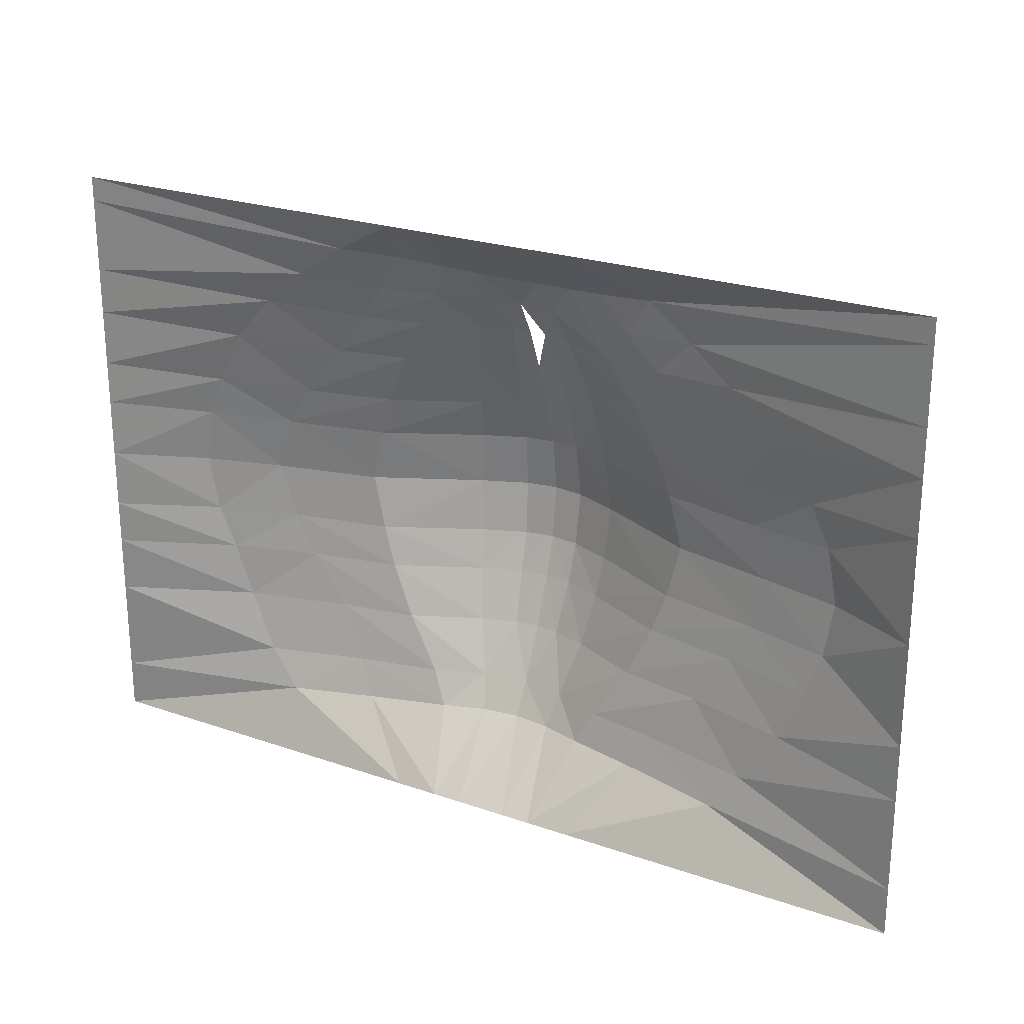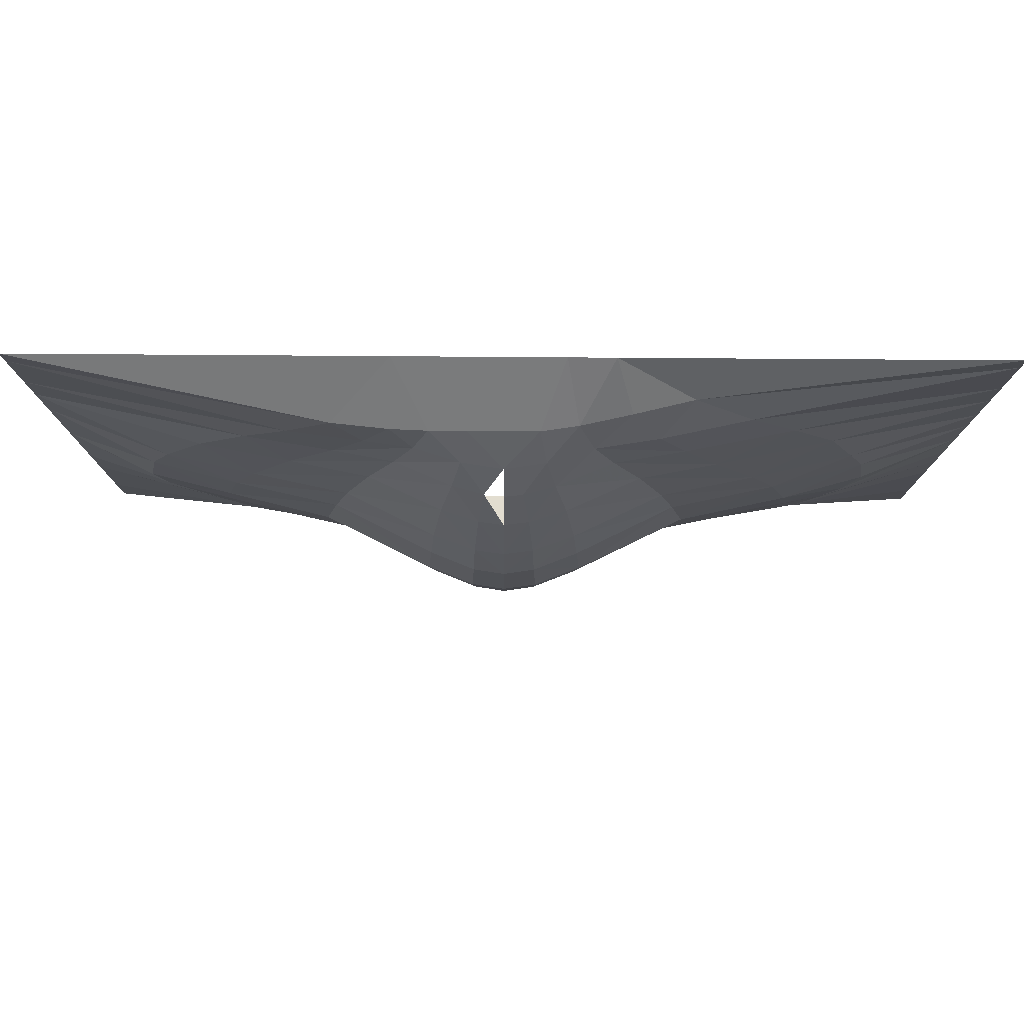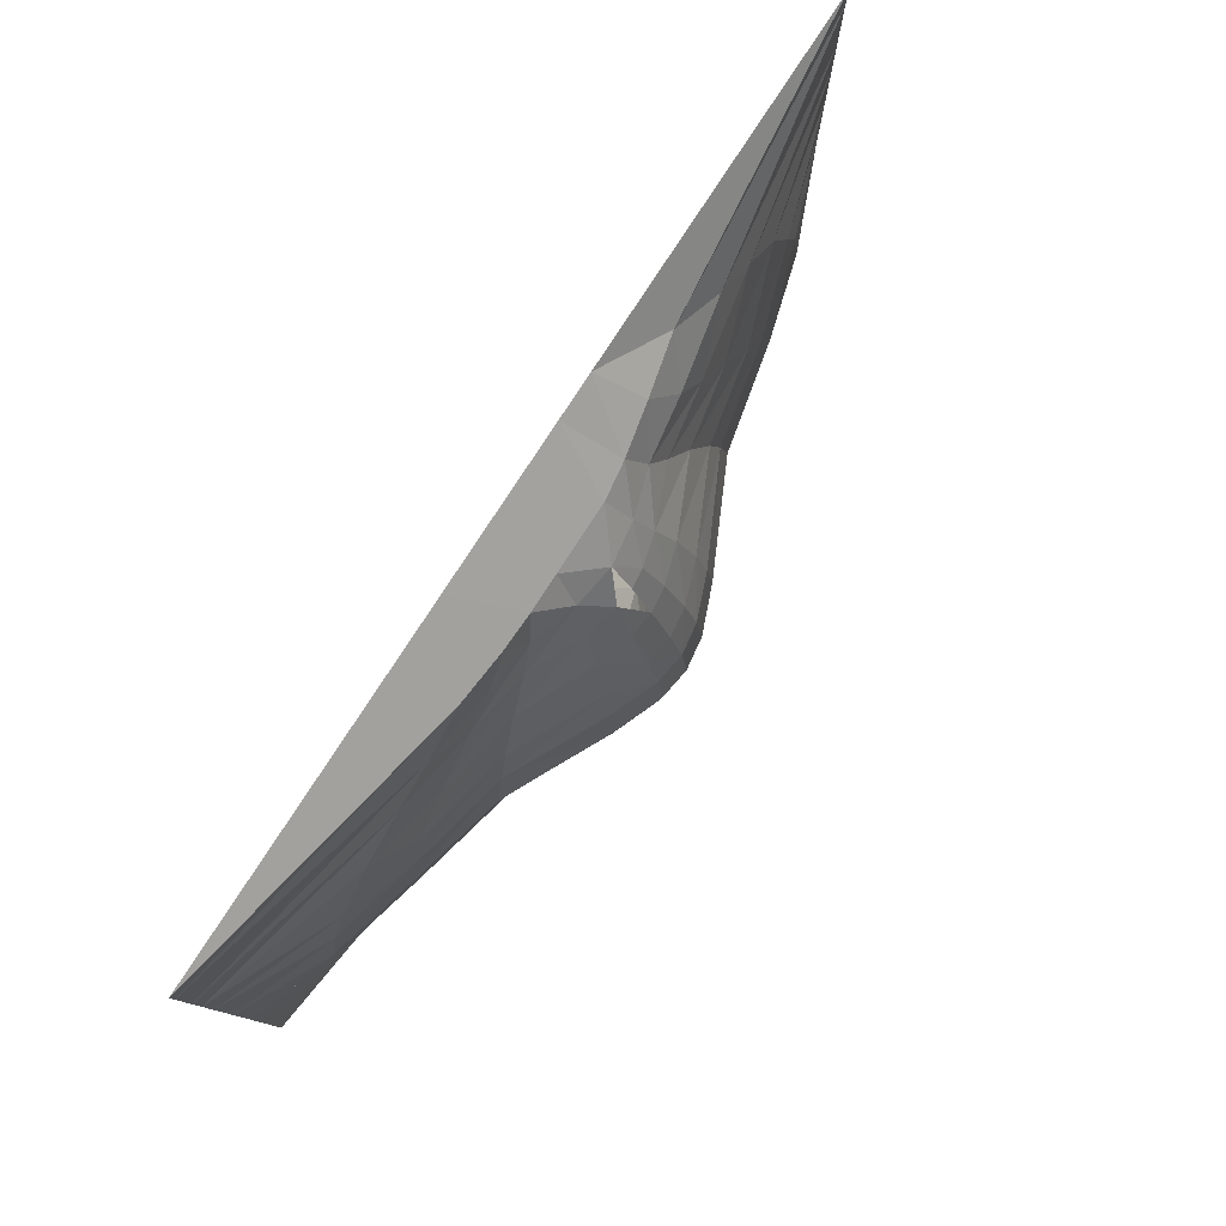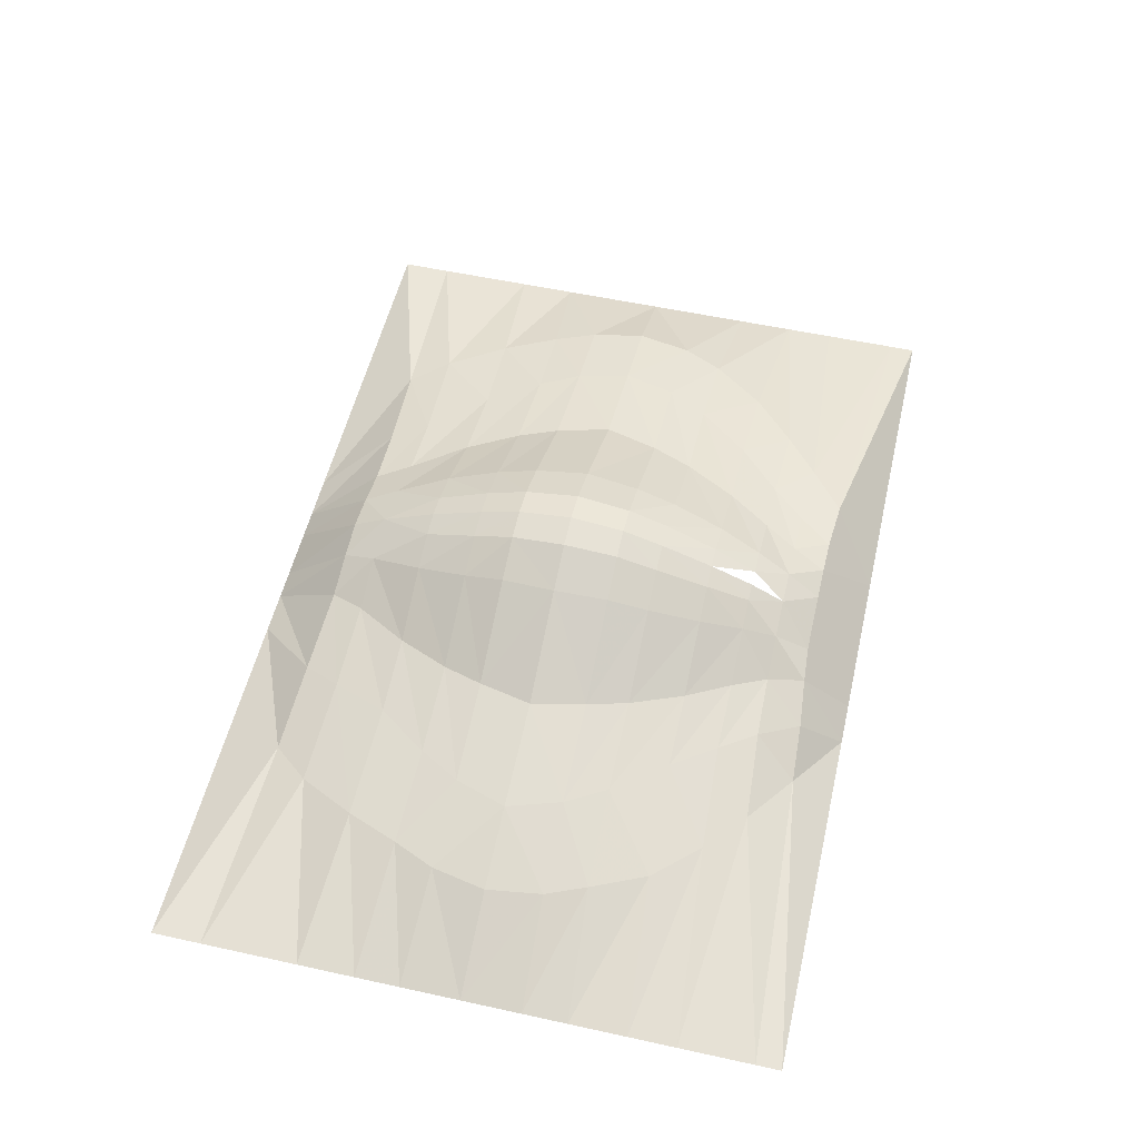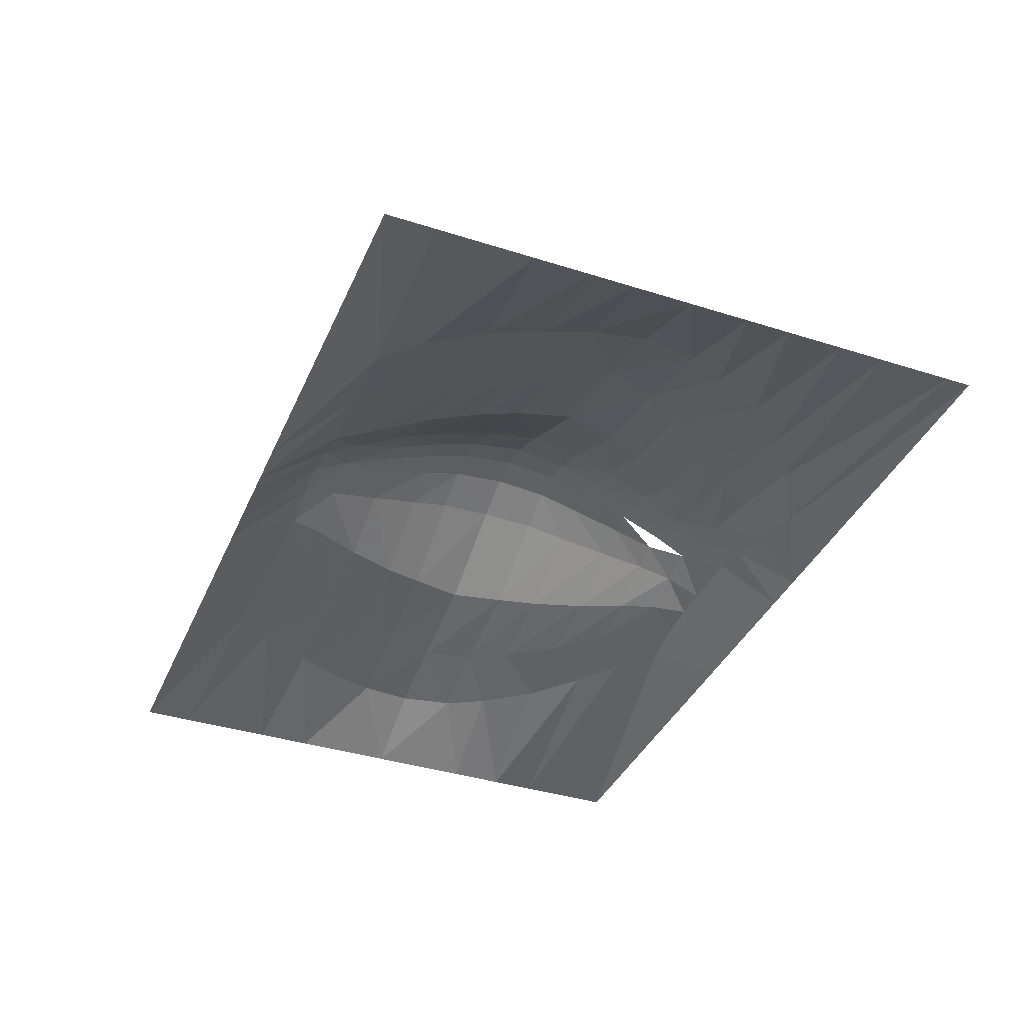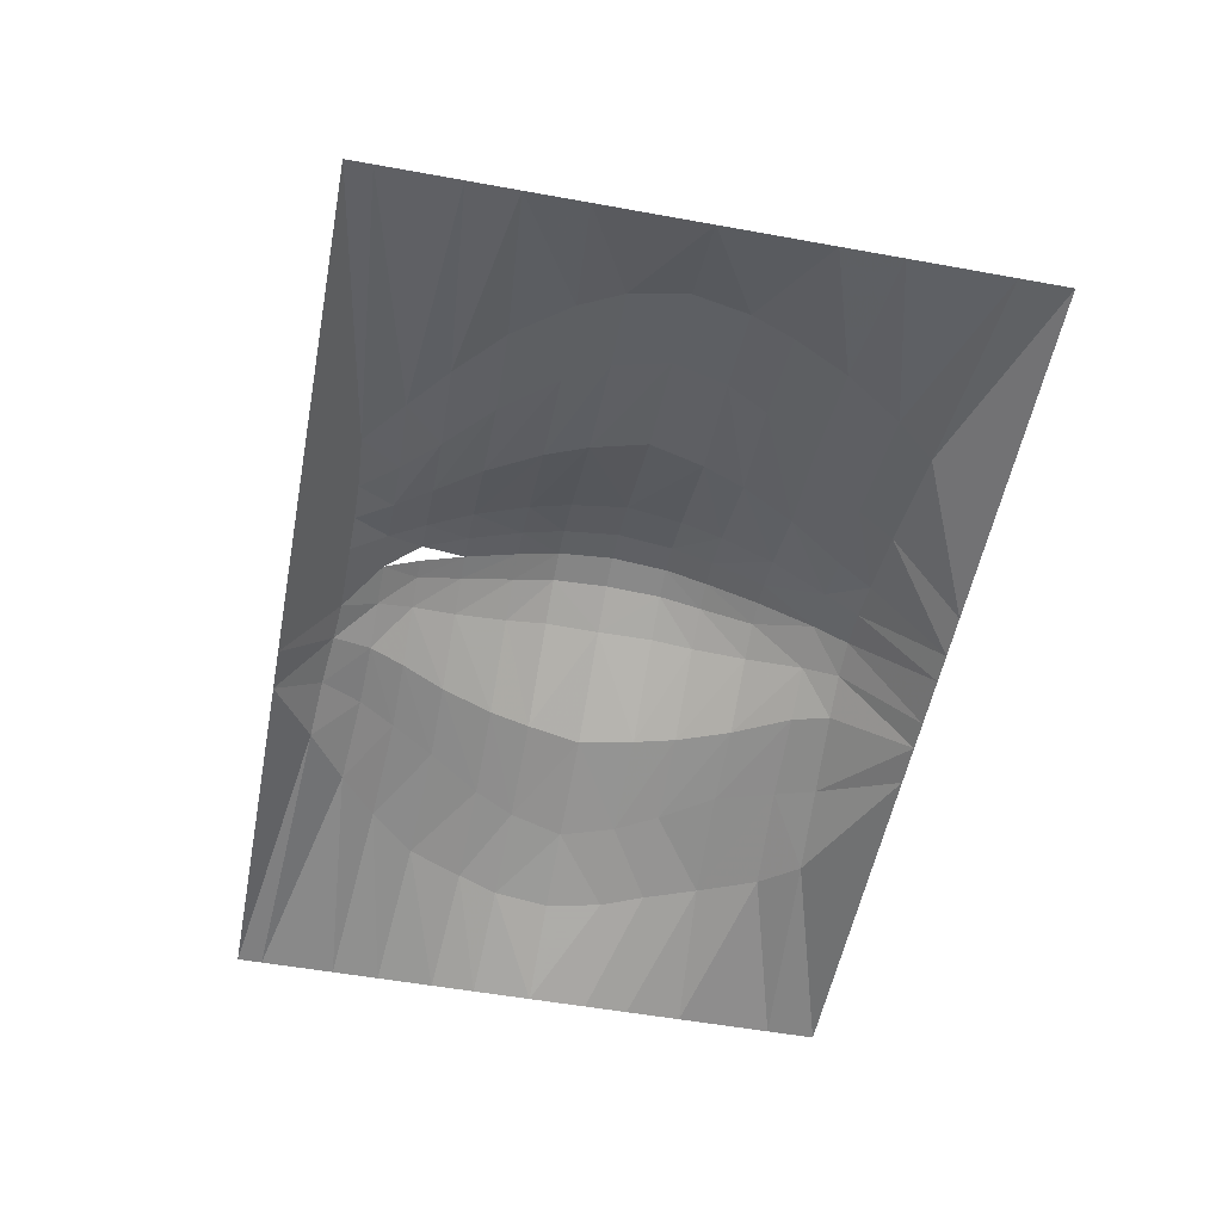
<metadata>
{"format":"obj","ext":"obj","renderer":"f3d","projection":"perspective","resolution":1024,"background":"white","views":[{"elev":23.7,"azim":30.1,"up":"+Z"},{"elev":78.9,"azim":-179.6,"up":"+Z"},{"elev":78.7,"azim":122.9,"up":"+Z"},{"elev":54.3,"azim":-76.9,"up":"+Y"},{"elev":-38.0,"azim":-112.0,"up":"+Y"},{"elev":-54.3,"azim":79.1,"up":"+Y"}]}
</metadata>
<code>
v -254.4 66.2 42.6
v -254.4 66.2 40.76
v -262.4 68.01 41.95
v -260.5 67.93 40.27
v -263.9 68.53 40.16
v -262.3 68.59 38.13
v -266.8 69.12 40.17
v -265.9 69.34 38.15
v -269.5 70.36 40.17
v -269.2 70.94 38.15
v -270.8 71.51 38.15
v -270.7 71.98 36.57
v -271.9 72.16 36.57
v -270.6 72.22 34.47
v -271.9 72.4 34.47
v -271.9 72.16 32.36
v -273.1 72.22 34.47
v -273 71.98 36.57
v -273 71.51 38.15
v -274.5 70.94 38.15
v -274.2 70.36 40.17
v -277.9 69.34 38.15
v -276.9 69.12 40.17
v -281.4 68.61 38.14
v -279.8 68.56 40.16
v -284.1 67.66 40.32
v -282.5 67.69 42.04
v -289.9 66.2 40.76
v -289.9 66.2 38.53
v -285.1 67.75 38.2
v -289.9 66.2 36.79
v -285.8 67.74 36.63
v -289.9 66.2 34.47
v -286.1 67.77 34.46
v -285.7 67.79 32.31
v -289.9 66.2 32.14
v -284.9 67.8 30.67
v -289.9 66.2 30.4
v -284.1 67.76 28.63
v -289.9 66.2 28.17
v -282.9 67.48 26.39
v -289.9 66.2 25.85
v -289.9 66.2 24.4
v -281.7 67.22 24.92
v -289.9 66.2 22.46
v -275.8 66.2 22.46
v -278.2 67.91 25.12
v -274.1 66.2 22.46
v -275 68.5 25.31
v -273.3 69.02 25.34
v -272.9 66.2 22.46
v -271.9 69.2 25.34
v -271.9 66.2 22.46
v -270.8 66.2 22.46
v -270.4 69.02 25.34
v -269.7 66.2 22.46
v -268.8 68.58 25.33
v -266.2 68.13 25.21
v -267.9 66.2 22.46
v -262.3 67.44 24.92
v -254.4 66.2 22.46
v -254.4 66.2 24.4
v -261.2 67.62 26.39
v -254.4 66.2 25.85
v -254.4 66.2 28.17
v -259.7 67.61 28.61
v -254.4 66.2 30.4
v -258.7 67.66 30.73
v -258.1 67.75 32.36
v -254.4 66.2 32.14
v -254.4 66.2 34.47
v -257.8 67.85 34.47
v -258.2 67.84 36.63
v -254.4 66.2 36.79
v -254.4 66.2 38.53
v -259 67.88 38.19
v -261.4 68.62 36.54
v -265.3 69.48 36.57
v -269.1 71.33 36.57
v -268.9 71.53 34.47
v -270.7 71.98 32.36
v -270.8 71.51 30.78
v -271.9 71.66 30.78
v -270.9 70.8 28.76
v -271.9 70.92 28.76
v -271.9 69.94 26.65
v -272.8 70.8 28.76
v -273 71.51 30.78
v -273 71.98 32.36
v -274.8 71.53 34.47
v -274.7 71.33 36.57
v -278.4 69.48 36.57
v -282.3 68.64 36.57
v -274.7 71.33 32.36
v -274.5 70.94 30.78
v -274.2 70.36 28.76
v -273.6 69.6 26.65
v -271.9 69.94 26.65
v -278.9 69.56 34.47
v -283 68.65 34.46
v -260.9 68.62 34.47
v -261.4 68.57 32.4
v -262.2 68.53 30.82
v -263.5 68.44 28.78
v -265.5 68.38 26.63
v -268.1 68.83 26.65
v -266.8 69.12 28.76
v -265.9 69.34 30.78
v -265.3 69.48 32.36
v -264.8 69.56 34.47
v -272.6 70.11 41.84
v -273.4 69.21 43.16
v -271.9 69.45 43.16
v -273.2 68.36 44.47
v -274.5 68.18 44.58
v -275.1 68.68 43.16
v -276.4 67.79 44.76
v -271.9 68.36 44.47
v -270.6 68.36 44.47
v -289.9 66.2 42.6
v -280.8 67.64 43.45
v -289.9 66.2 44.05
v -289.9 66.2 45.5
v -278.6 67.28 44.88
v -289.9 66.2 46.47
v -275.8 66.2 46.47
v -274.1 66.2 46.47
v -272.9 66.2 46.47
v -271.9 66.2 46.47
v -270.8 66.2 46.47
v -269.7 66.2 46.47
v -269.2 68.36 44.47
v -267.9 66.2 46.47
v -267.8 68.32 44.5
v -265.7 68.14 44.64
v -254.4 66.2 46.47
v -254.4 66.2 45.5
v -264 68.12 43.28
v -254.4 66.2 44.05
v -265.6 68.5 41.84
v -267.8 68.9 41.84
v -270 69.79 41.84
v -270.9 70.8 40.17
v -271.9 71.66 38.15
v -272.8 70.8 40.17
v -273.8 69.79 41.84
v -275.9 68.9 41.84
v -278.5 68.45 41.83
v -277.5 68.31 43.22
v -271.9 70.92 40.17
v -271.1 70.11 41.84
v -270.3 69.21 43.16
v -268.6 68.68 43.16
v -266.8 68.44 43.16
v -269.1 71.33 32.36
v -269.2 70.94 30.78
v -269.5 70.36 28.76
v -270.1 69.6 26.65
v -275.6 68.83 26.65
v -276.9 69.12 28.76
v -277.9 69.34 30.78
v -278.4 69.48 32.36
v -282.3 68.63 32.39
v -281.3 68.62 30.78
v -279.9 68.55 28.77
v -278.9 68.24 26.59
v -271.9 70.19 41.84
v -271.9 69.45 43.16
f 1 2 3
f 3 2 4
f 3 4 5
f 5 4 6
f 5 6 7
f 7 6 8
f 7 8 9
f 9 8 10
f 9 10 11
f 11 10 12
f 11 12 13
f 13 12 14
f 13 14 15
f 15 14 16
f 15 16 15
f 15 16 17
f 15 17 13
f 13 17 18
f 13 18 19
f 19 18 20
f 19 20 21
f 21 20 22
f 21 22 23
f 23 22 24
f 23 24 25
f 25 24 26
f 25 26 27
f 27 26 26
f 27 26 28
f 28 26 26
f 28 26 29
f 29 26 30
f 29 30 31
f 31 30 32
f 31 32 33
f 33 32 34
f 33 34 33
f 33 34 35
f 33 35 36
f 36 35 37
f 36 37 38
f 38 37 39
f 38 39 40
f 40 39 41
f 40 41 42
f 42 41 41
f 42 41 43
f 43 41 44
f 43 44 45
f 45 44 44
f 45 44 46
f 46 44 47
f 46 47 48
f 48 47 49
f 48 49 48
f 48 49 50
f 48 50 51
f 51 50 52
f 51 52 53
f 53 52 52
f 53 52 54
f 54 52 55
f 54 55 56
f 56 55 57
f 56 57 56
f 56 57 58
f 56 58 59
f 59 58 60
f 59 60 61
f 61 60 60
f 61 60 62
f 62 60 63
f 62 63 64
f 64 63 63
f 64 63 65
f 65 63 66
f 65 66 67
f 67 66 68
f 67 68 67
f 67 68 69
f 67 69 70
f 70 69 69
f 70 69 71
f 71 69 72
f 71 72 71
f 71 72 73
f 71 73 74
f 74 73 73
f 74 73 75
f 75 73 76
f 75 76 2
f 2 76 76
f 2 76 4
f 4 76 76
f 4 76 6
f 6 76 77
f 6 77 8
f 8 77 78
f 8 78 10
f 10 78 79
f 10 79 12
f 12 79 80
f 12 80 14
f 14 80 81
f 14 81 16
f 16 81 82
f 16 82 83
f 83 82 84
f 83 84 85
f 85 84 86
f 85 86 85
f 85 86 87
f 85 87 83
f 83 87 88
f 83 88 16
f 16 88 89
f 16 89 17
f 17 89 90
f 17 90 18
f 18 90 91
f 18 91 20
f 20 91 92
f 20 92 22
f 22 92 93
f 22 93 24
f 24 93 30
f 24 30 26
f 26 30 26
f 26 26 90
f 90 26 90
f 90 90 94
f 94 90 89
f 94 89 95
f 95 89 88
f 95 88 96
f 96 88 87
f 96 87 97
f 97 87 98
f 97 98 98
f 98 98 91
f 98 91 91
f 91 91 90
f 91 90 92
f 92 90 99
f 92 99 93
f 93 99 100
f 93 100 93
f 93 100 32
f 93 32 30
f 30 32 30
f 30 30 73
f 73 30 73
f 73 73 101
f 101 73 72
f 101 72 101
f 101 72 69
f 101 69 102
f 102 69 68
f 102 68 103
f 103 68 66
f 103 66 104
f 104 66 63
f 104 63 105
f 105 63 60
f 105 60 105
f 105 60 58
f 105 58 105
f 105 58 57
f 105 57 105
f 105 57 106
f 105 106 104
f 104 106 107
f 104 107 103
f 103 107 108
f 103 108 102
f 102 108 109
f 102 109 102
f 102 109 110
f 102 110 101
f 101 110 101
f 101 101 79
f 79 101 79
f 79 79 80
f 80 79 78
f 80 78 110
f 110 78 78
f 110 78 101
f 101 78 77
f 101 77 73
f 73 77 76
f 73 76 76
f 76 76 111
f 76 111 111
f 111 111 112
f 111 112 113
f 113 112 112
f 113 112 114
f 114 112 112
f 114 112 115
f 115 112 116
f 115 116 117
f 117 116 117
f 117 117 114
f 114 117 114
f 114 114 113
f 113 114 118
f 113 118 119
f 119 118 119
f 119 119 28
f 28 119 28
f 28 28 27
f 27 28 120
f 27 120 121
f 121 120 122
f 121 122 121
f 121 122 123
f 121 123 124
f 124 123 125
f 124 125 124
f 124 125 126
f 124 126 117
f 117 126 126
f 117 126 115
f 115 126 127
f 115 127 114
f 114 127 128
f 114 128 118
f 118 128 129
f 118 129 118
f 118 129 130
f 118 130 119
f 119 130 131
f 119 131 132
f 132 131 133
f 132 133 134
f 134 133 133
f 134 133 135
f 135 133 136
f 135 136 135
f 135 136 137
f 135 137 138
f 138 137 139
f 138 139 138
f 138 139 1
f 138 1 138
f 138 1 3
f 138 3 140
f 140 3 5
f 140 5 141
f 141 5 7
f 141 7 142
f 142 7 9
f 142 9 143
f 143 9 11
f 143 11 144
f 144 11 13
f 144 13 144
f 144 13 19
f 144 19 145
f 145 19 21
f 145 21 146
f 146 21 23
f 146 23 147
f 147 23 25
f 147 25 148
f 148 25 27
f 148 27 148
f 148 27 121
f 148 121 149
f 149 121 124
f 149 124 149
f 149 124 117
f 149 117 149
f 149 117 116
f 149 116 148
f 148 116 116
f 148 116 147
f 147 116 116
f 147 116 146
f 146 116 112
f 146 112 146
f 146 112 111
f 146 111 145
f 145 111 150
f 145 150 144
f 144 150 150
f 144 150 143
f 143 150 151
f 143 151 142
f 142 151 152
f 142 152 141
f 141 152 153
f 141 153 140
f 140 153 154
f 140 154 138
f 138 154 154
f 138 154 135
f 135 154 154
f 135 154 134
f 134 154 153
f 134 153 132
f 132 153 152
f 132 152 119
f 119 152 152
f 119 152 113
f 113 152 151
f 113 151 151
f 151 151 110
f 151 110 110
f 110 110 109
f 110 109 80
f 80 109 155
f 80 155 81
f 81 155 155
f 81 155 156
f 156 155 109
f 156 109 156
f 156 109 108
f 156 108 157
f 157 108 107
f 157 107 158
f 158 107 106
f 158 106 158
f 158 106 57
f 158 57 158
f 158 57 55
f 158 55 98
f 98 55 52
f 98 52 98
f 98 52 50
f 98 50 97
f 97 50 49
f 97 49 97
f 97 49 159
f 97 159 97
f 97 159 160
f 97 160 96
f 96 160 161
f 96 161 95
f 95 161 162
f 95 162 94
f 94 162 162
f 94 162 90
f 90 162 99
f 90 99 99
f 99 99 81
f 99 81 81
f 81 81 156
f 81 156 82
f 82 156 157
f 82 157 84
f 84 157 158
f 84 158 98
f 98 158 98
f 98 98 32
f 32 98 32
f 32 32 34
f 34 32 100
f 34 100 35
f 35 100 163
f 35 163 37
f 37 163 164
f 37 164 39
f 39 164 165
f 39 165 39
f 39 165 166
f 39 166 41
f 41 166 166
f 41 166 44
f 44 166 166
f 44 166 47
f 47 166 166
f 47 166 49
f 49 166 166
f 49 166 159
f 159 166 165
f 159 165 160
f 160 165 164
f 160 164 161
f 161 164 163
f 161 163 162
f 162 163 163
f 162 163 99
f 99 163 100
f 99 100 100
f 100 100 150
f 100 150 150
f 150 150 111
f 150 111 167
f 167 111 168

</code>
